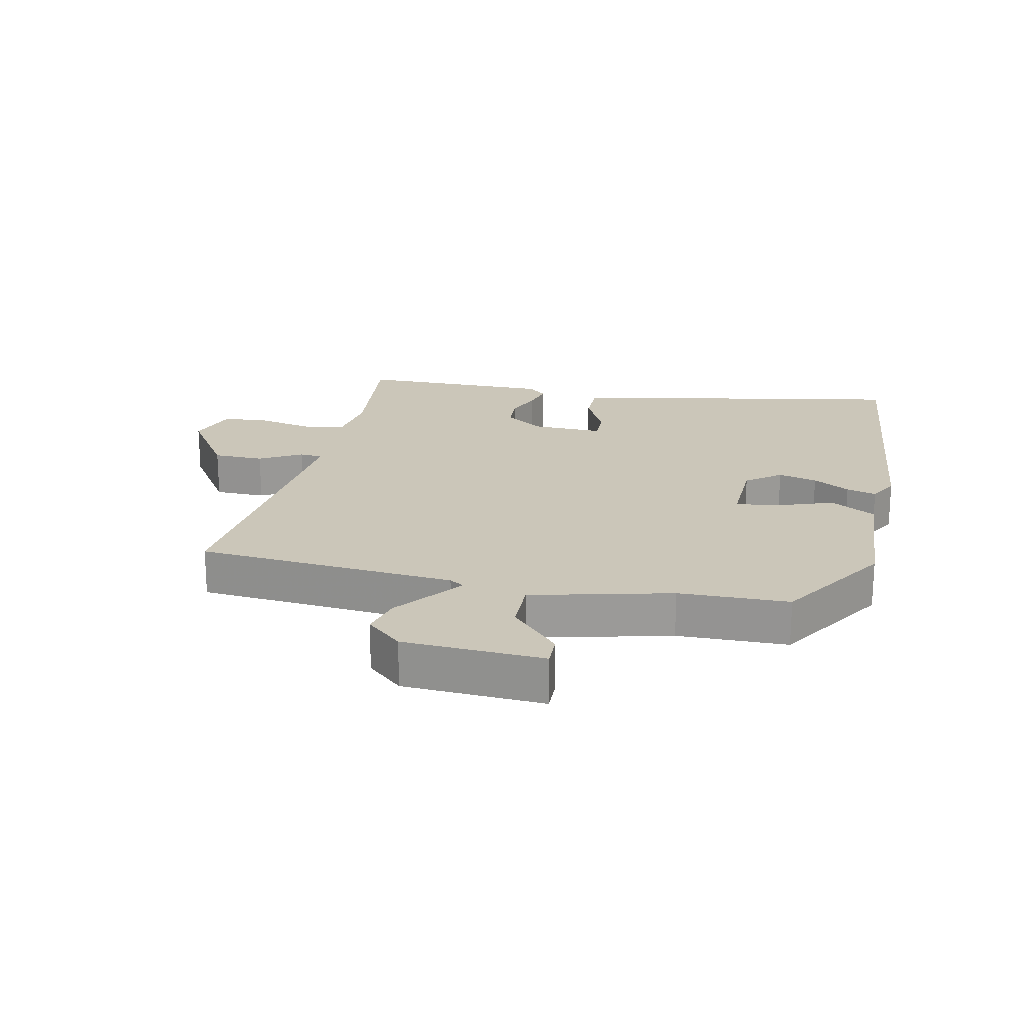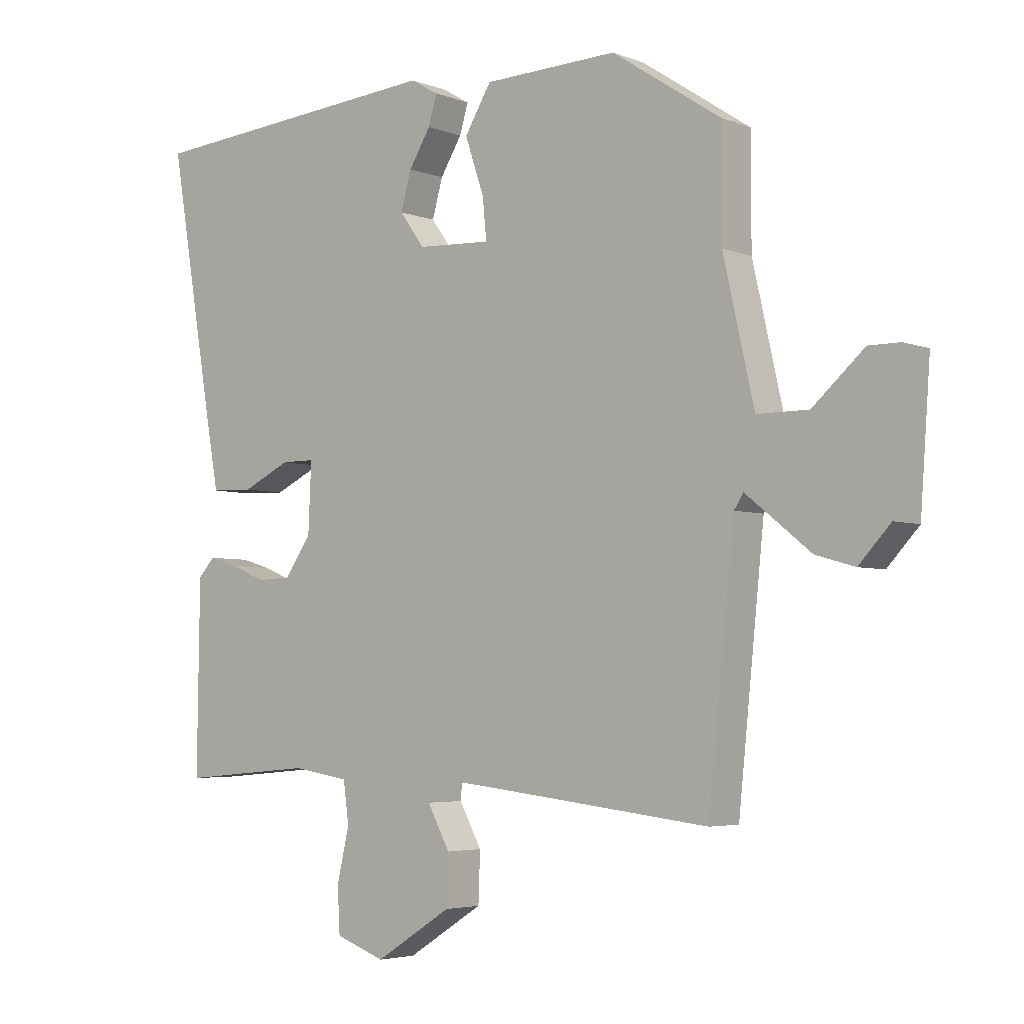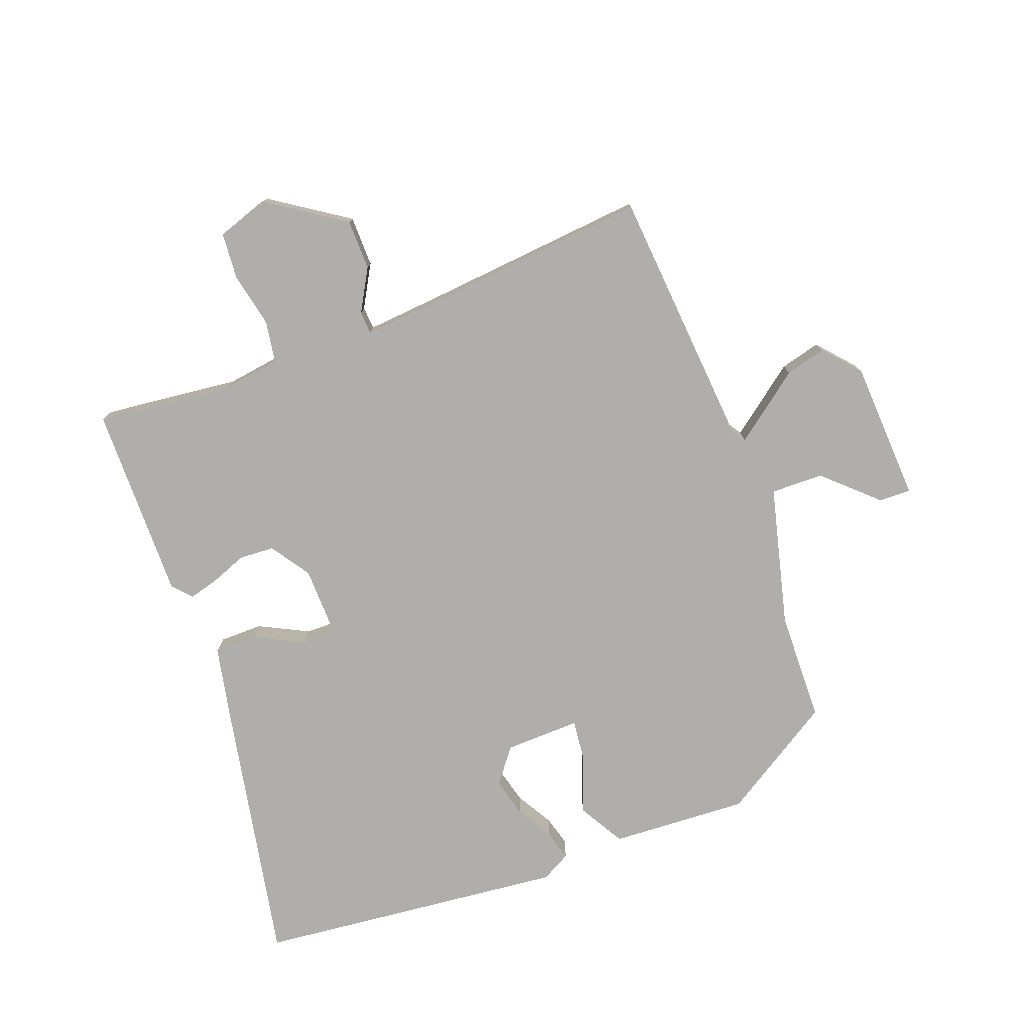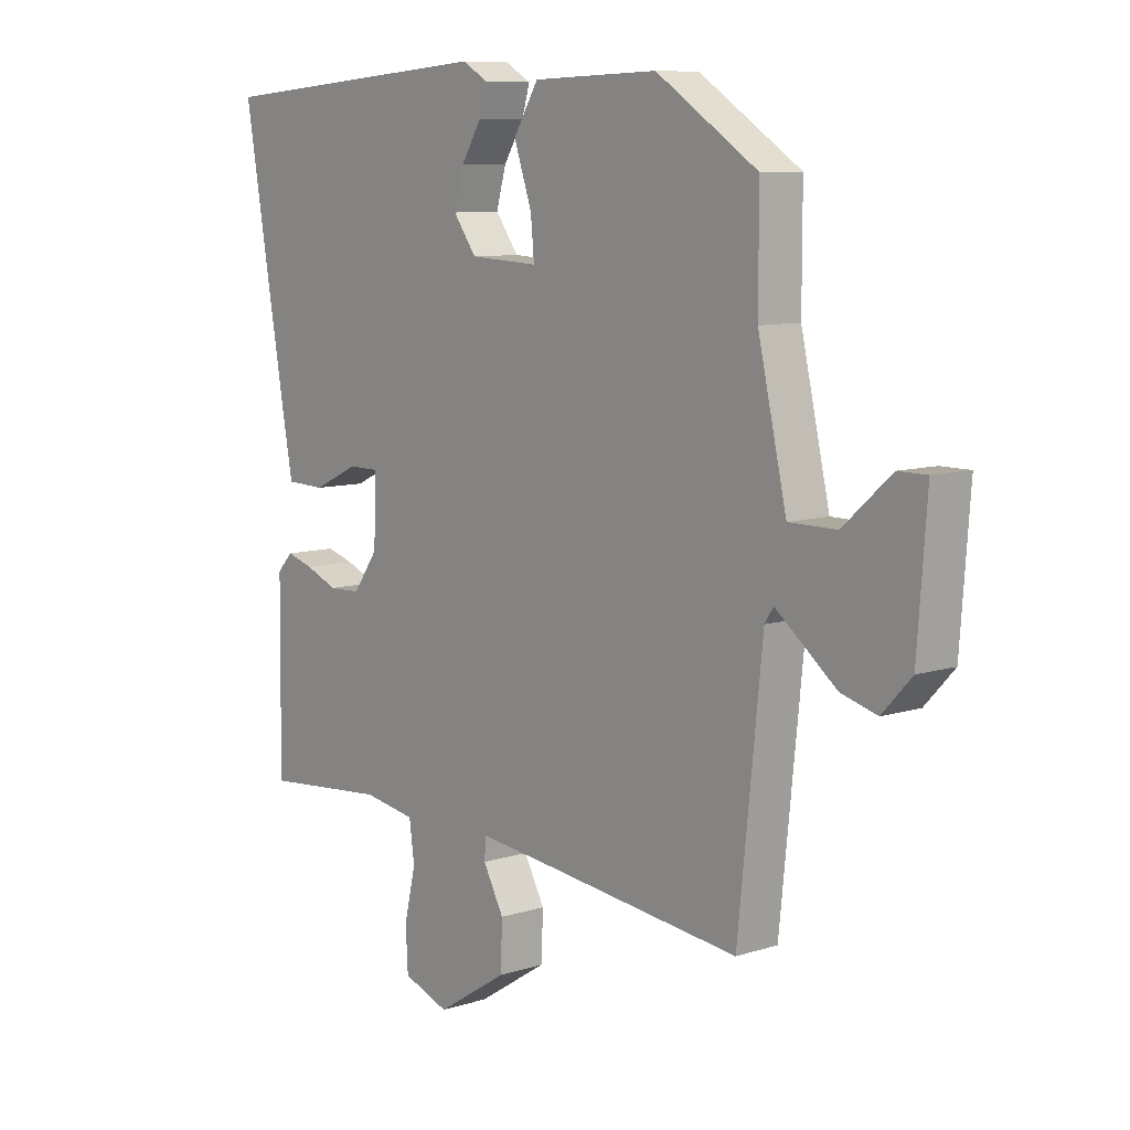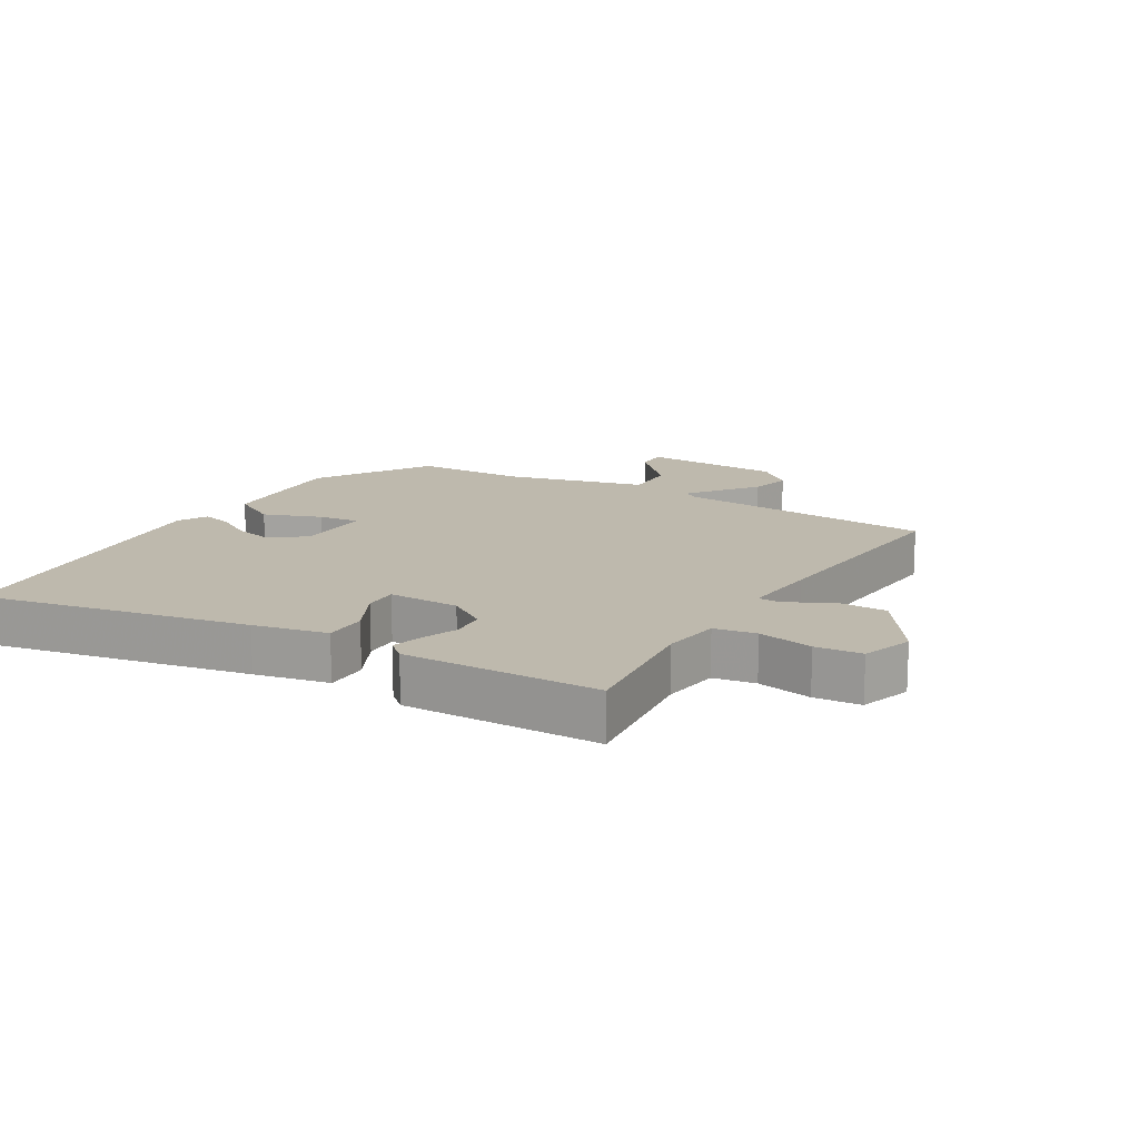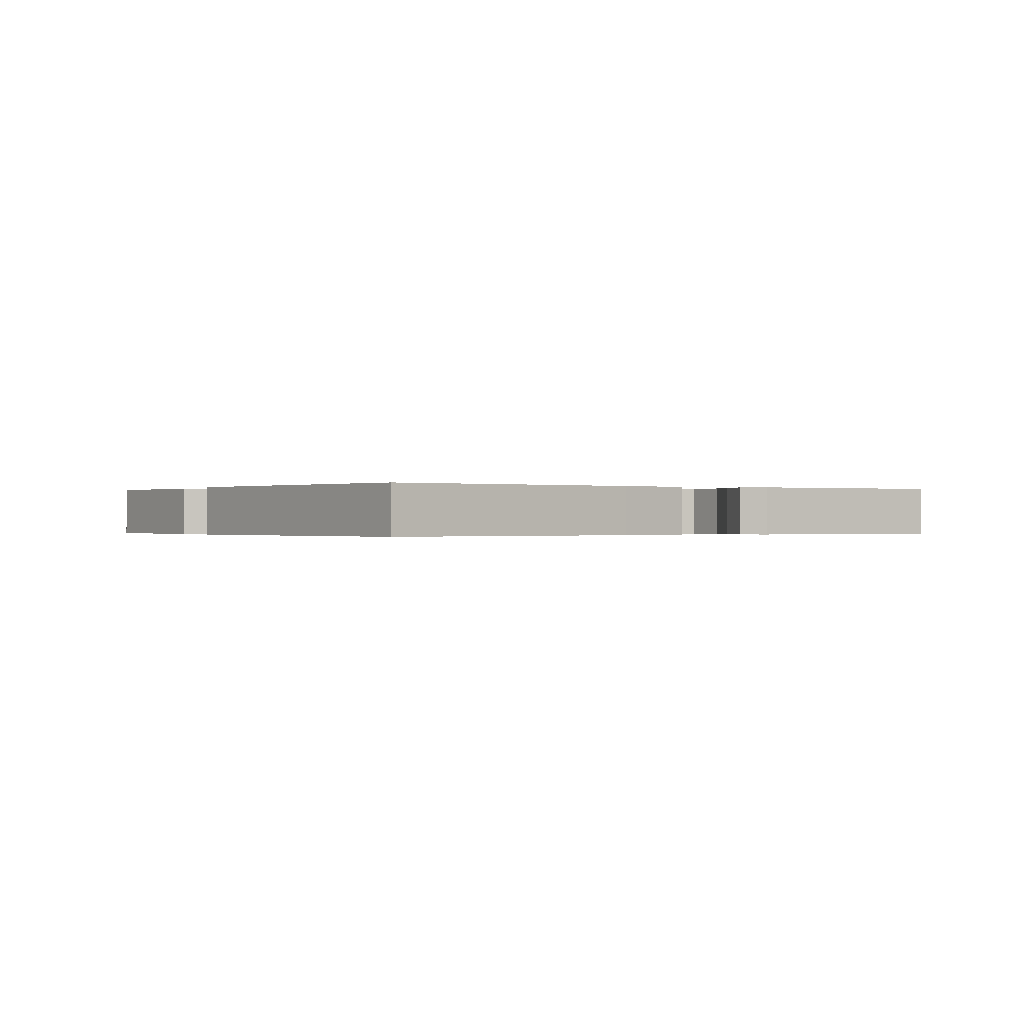
<metadata>
{"format":"obj","ext":"obj","renderer":"f3d","projection":"perspective","resolution":1024,"background":"white","views":[{"elev":20.8,"azim":-79.0,"up":"+Y"},{"elev":-4.2,"azim":-141.1,"up":"+Z"},{"elev":-77.8,"azim":-160.8,"up":"+Y"},{"elev":8.9,"azim":-130.4,"up":"+Z"},{"elev":15.1,"azim":119.2,"up":"+Y"},{"elev":-0.2,"azim":57.7,"up":"+Y"}]}
</metadata>
<code>
v 0.543 0.07 0.478
v 0.472 0.07 0.058
v 0.451 0.07 -0.058
v 0.383 0.07 -0.06
v 0.305 0.07 -0.023
v 0.251 0.07 -0.023
v 0.256 0.07 -0.135
v 0.299 0.07 -0.196
v 0.354 0.07 -0.198
v 0.41 0.07 -0.175
v 0.457 0.07 -0.161
v 0.484 0.07 -0.19
v 0.488 0.07 -0.497
v 0.273 0.07 -0.478
v 0.182 0.07 -0.493
v 0.173 0.07 -0.559
v 0.193 0.07 -0.645
v 0.189 0.07 -0.718
v 0.109 0.07 -0.747
v -0.014 0.07 -0.669
v -0.017 0.07 -0.589
v 0.019 0.07 -0.522
v 0.016 0.07 -0.486
v -0.104 0.07 -0.499
v -0.458 0.07 -0.54
v -0.5 0.07 -0.133
v -0.515 0.07 -0.11
v -0.559 0.07 -0.145
v -0.62 0.07 -0.194
v -0.683 0.07 -0.212
v -0.734 0.07 -0.157
v -0.75 0.07 0.064
v -0.7 0.07 0.064
v -0.617 0.07 -0.01
v -0.534 0.07 -0.01
v -0.484 0.07 0.211
v -0.484 0.07 0.384
v -0.308 0.07 0.5
v -0.091 0.07 0.493
v -0.048 0.07 0.422
v -0.079 0.07 0.331
v -0.085 0.07 0.266
v 0.034 0.07 0.272
v 0.074 0.07 0.327
v 0.057 0.07 0.388
v 0.022 0.07 0.445
v 0.008 0.07 0.492
v 0.053 0.07 0.518
v 0.543 0 0.478
v 0.472 0 0.058
v 0.451 0 -0.058
v 0.383 0 -0.06
v 0.305 0 -0.023
v 0.251 0 -0.023
v 0.256 0 -0.135
v 0.299 0 -0.196
v 0.354 0 -0.198
v 0.41 0 -0.175
v 0.457 0 -0.161
v 0.484 0 -0.19
v 0.488 0 -0.497
v 0.273 0 -0.478
v 0.182 0 -0.493
v 0.173 0 -0.559
v 0.193 0 -0.645
v 0.189 0 -0.718
v 0.109 0 -0.747
v -0.014 0 -0.669
v -0.017 0 -0.589
v 0.019 0 -0.522
v 0.016 0 -0.486
v -0.104 0 -0.499
v -0.458 0 -0.54
v -0.5 0 -0.133
v -0.515 0 -0.11
v -0.559 0 -0.145
v -0.62 0 -0.194
v -0.683 0 -0.212
v -0.734 0 -0.157
v -0.75 0 0.064
v -0.7 0 0.064
v -0.617 0 -0.01
v -0.534 0 -0.01
v -0.484 0 0.211
v -0.484 0 0.384
v -0.308 0 0.5
v -0.091 0 0.493
v -0.048 0 0.422
v -0.079 0 0.331
v -0.085 0 0.266
v 0.034 0 0.272
v 0.074 0 0.327
v 0.057 0 0.388
v 0.022 0 0.445
v 0.008 0 0.492
v 0.053 0 0.518
f 45 46 47 48
f 44 45 48 1
f 43 44 1 2
f 42 43 2 3
f 38 39 40 41
f 36 37 38 41
f 35 36 41 42
f 31 32 33 34
f 31 34 35
f 28 29 30 31
f 27 28 31 35
f 26 27 35 42
f 24 25 26 42
f 19 20 21 22
f 19 22 23
f 16 17 18 19
f 15 16 19 23
f 14 15 23
f 11 12 13 14
f 9 10 11 14
f 8 9 14 23
f 7 8 23 24
f 42 3 4 5
f 42 5 6
f 6 7 24 42
f 96 95 94 93
f 49 96 93 92
f 50 49 92 91
f 51 50 91 90
f 89 88 87 86
f 89 86 85 84
f 90 89 84 83
f 82 81 80 79
f 83 82 79
f 79 78 77 76
f 83 79 76 75
f 90 83 75 74
f 90 74 73 72
f 70 69 68 67
f 71 70 67
f 67 66 65 64
f 71 67 64 63
f 71 63 62
f 62 61 60 59
f 62 59 58 57
f 71 62 57 56
f 72 71 56 55
f 53 52 51 90
f 54 53 90
f 90 72 55 54
f 1 49 50 2
f 2 50 51 3
f 3 51 52 4
f 4 52 53 5
f 5 53 54 6
f 6 54 55 7
f 7 55 56 8
f 8 56 57 9
f 9 57 58 10
f 10 58 59 11
f 11 59 60 12
f 12 60 61 13
f 13 61 62 14
f 14 62 63 15
f 15 63 64 16
f 16 64 65 17
f 17 65 66 18
f 18 66 67 19
f 19 67 68 20
f 20 68 69 21
f 21 69 70 22
f 22 70 71 23
f 23 71 72 24
f 24 72 73 25
f 25 73 74 26
f 26 74 75 27
f 27 75 76 28
f 28 76 77 29
f 29 77 78 30
f 30 78 79 31
f 31 79 80 32
f 32 80 81 33
f 33 81 82 34
f 34 82 83 35
f 35 83 84 36
f 36 84 85 37
f 37 85 86 38
f 38 86 87 39
f 39 87 88 40
f 40 88 89 41
f 41 89 90 42
f 42 90 91 43
f 43 91 92 44
f 44 92 93 45
f 45 93 94 46
f 46 94 95 47
f 47 95 96 48
f 48 96 49 1

</code>
